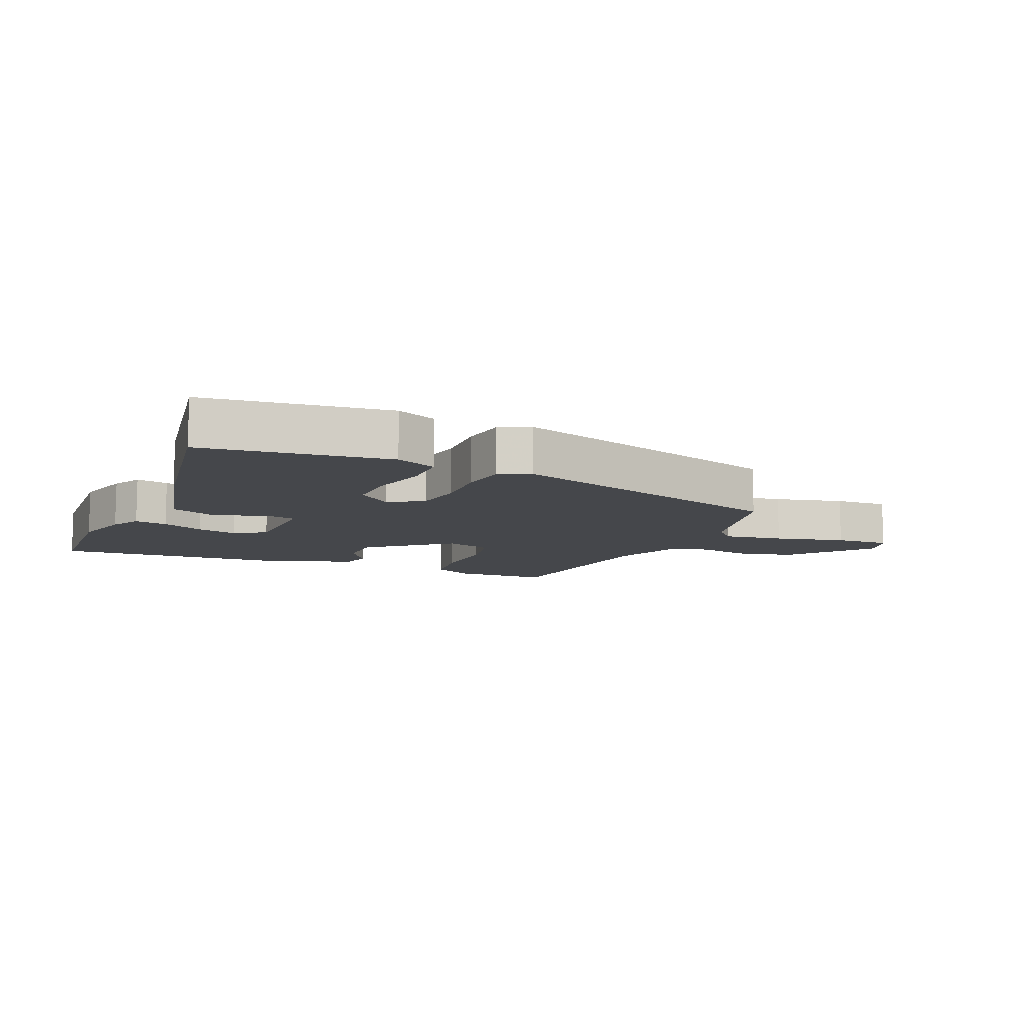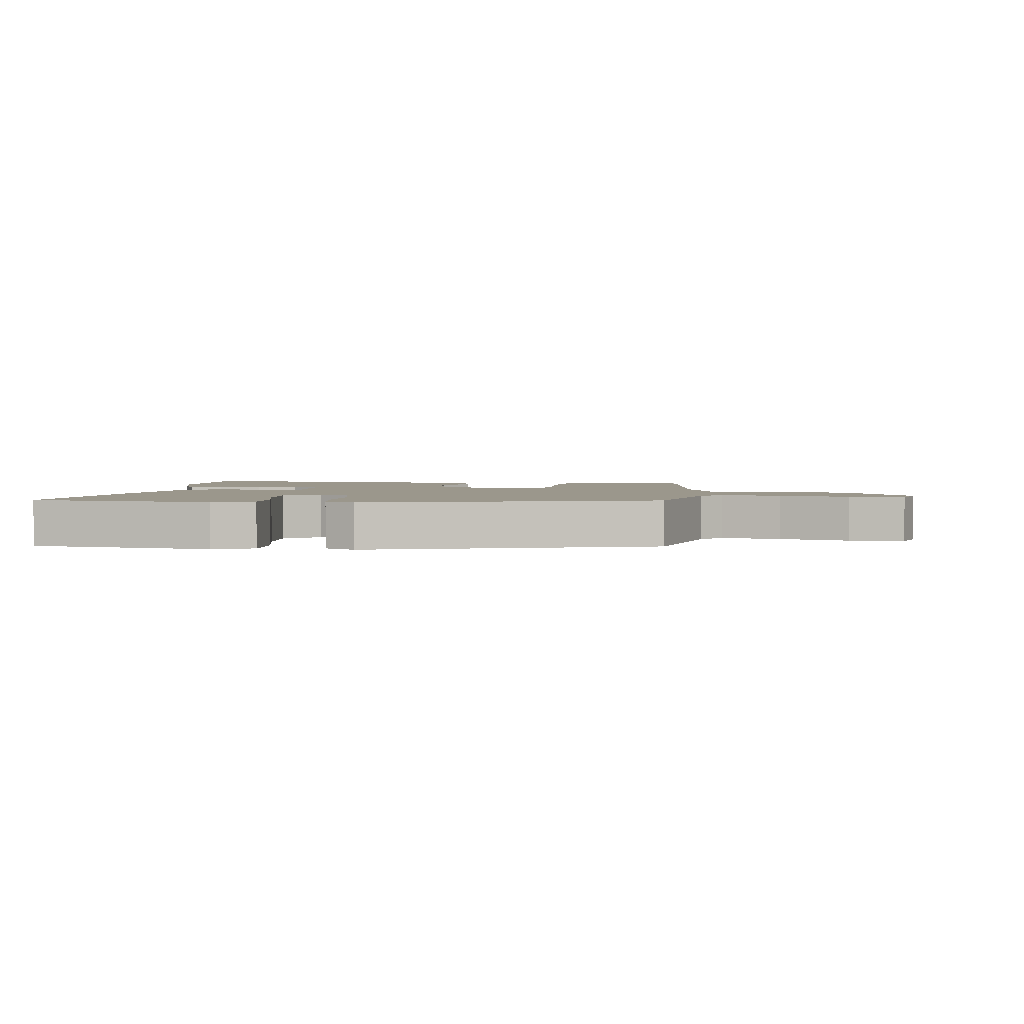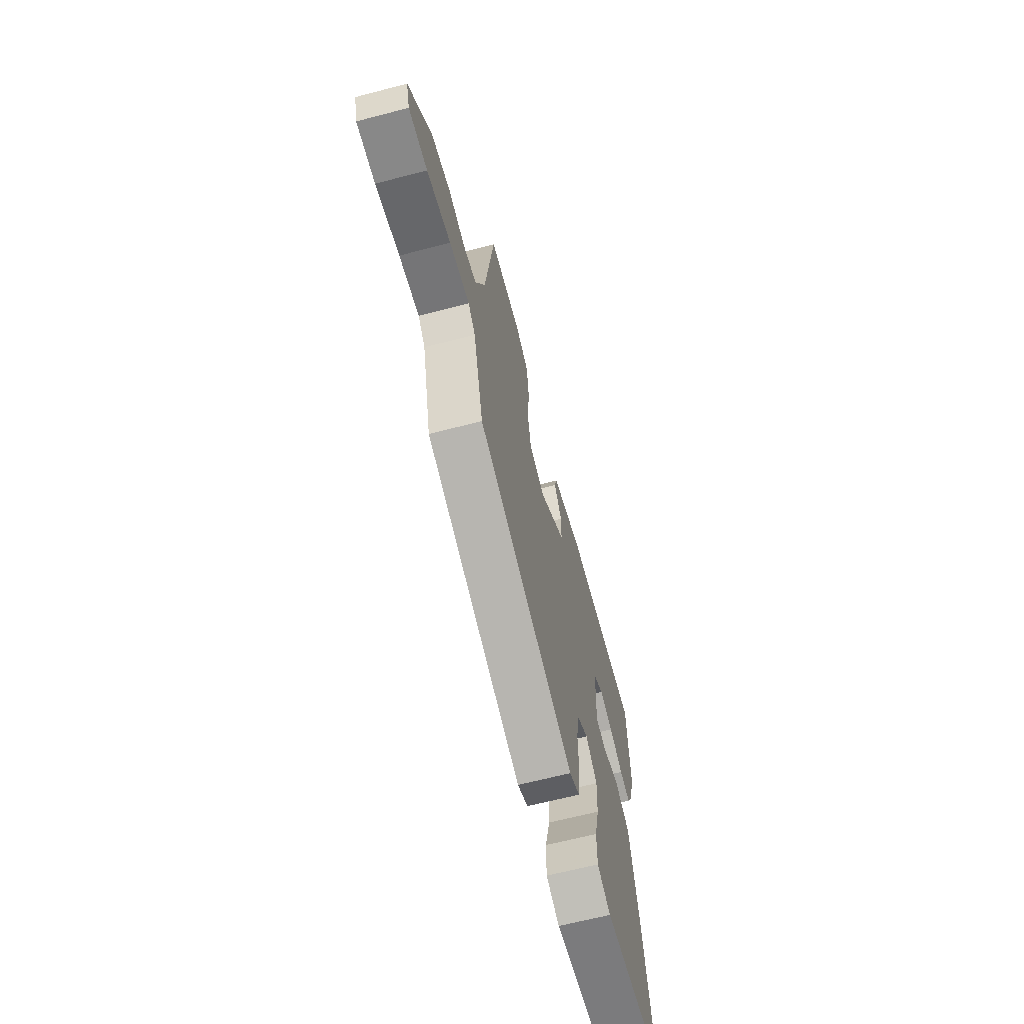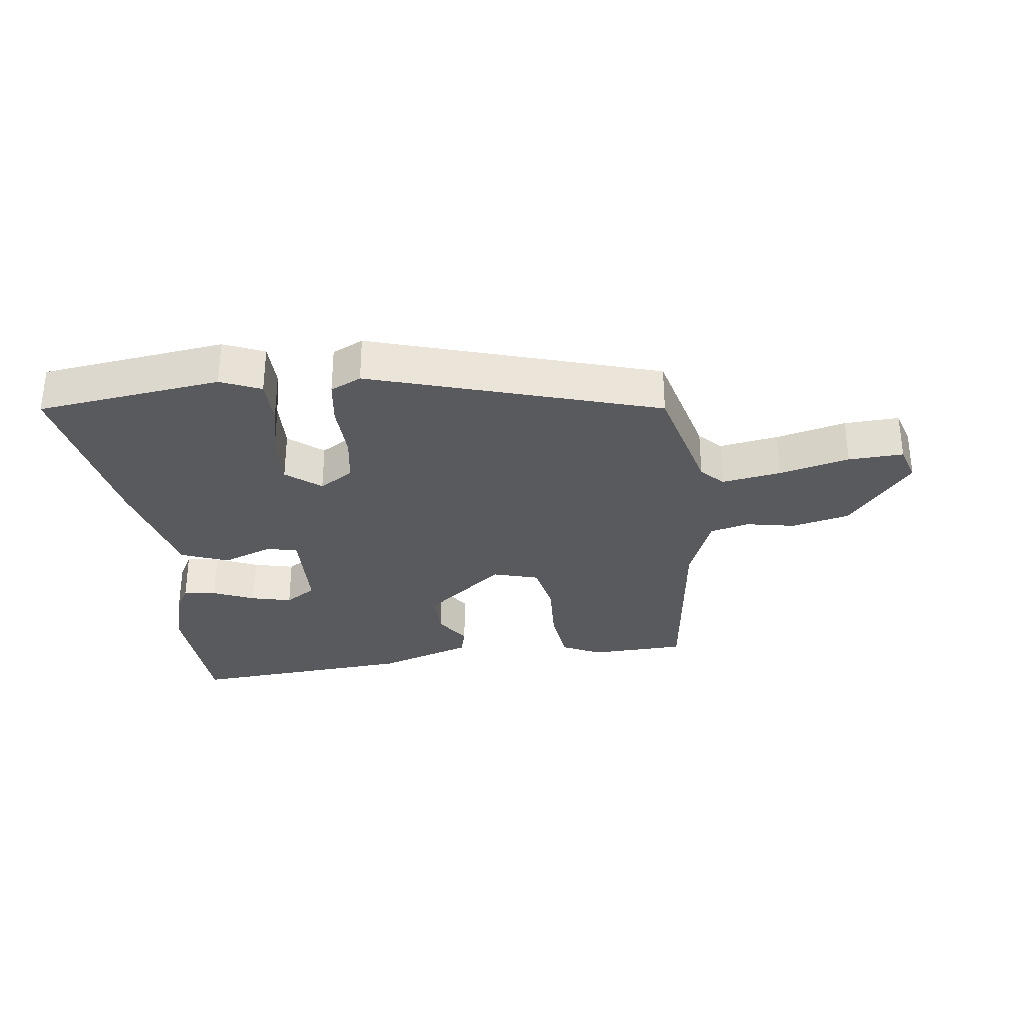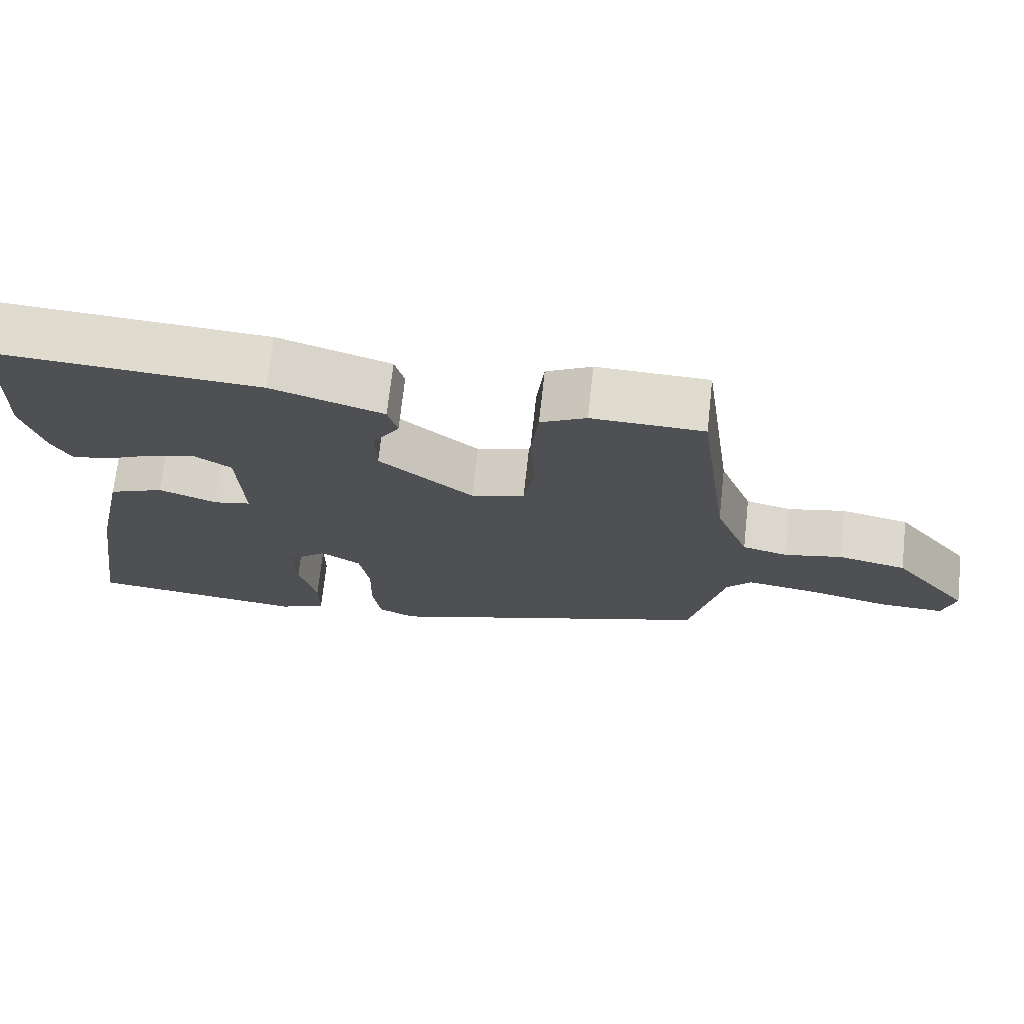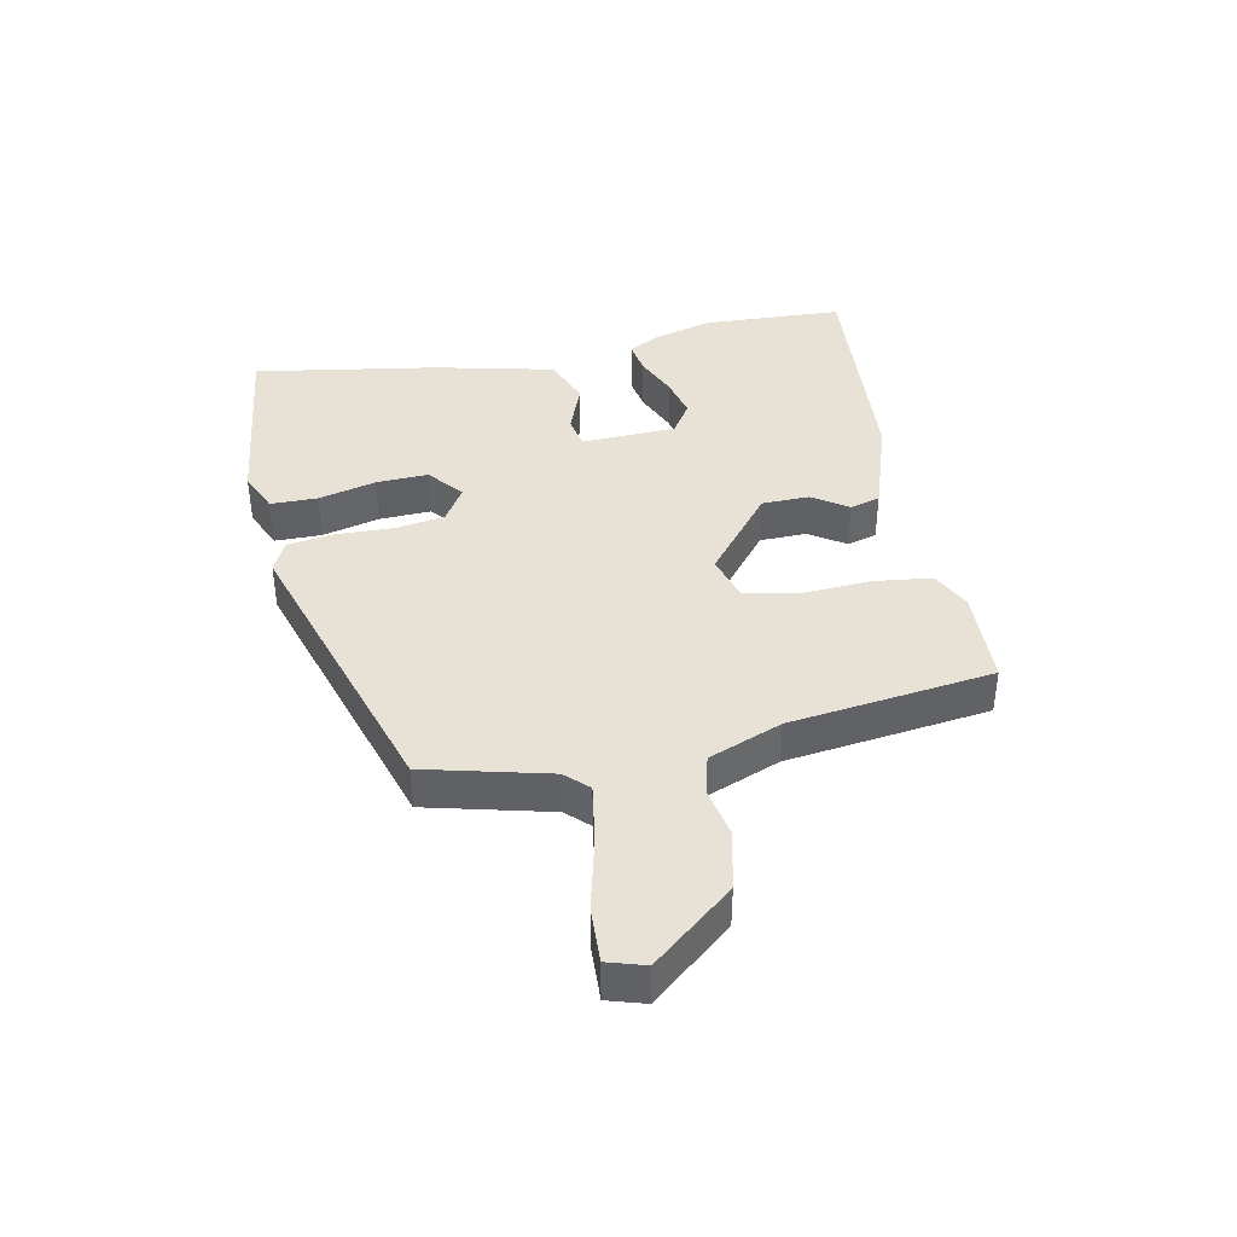
<metadata>
{"format":"obj","ext":"obj","renderer":"f3d","projection":"perspective","resolution":1024,"background":"white","views":[{"elev":-10.3,"azim":157.4,"up":"+Y"},{"elev":2.7,"azim":-171.3,"up":"+Y"},{"elev":-64.7,"azim":-75.3,"up":"+Z"},{"elev":-31.1,"azim":-172.0,"up":"+Y"},{"elev":70.6,"azim":-173.7,"up":"+Z"},{"elev":40.5,"azim":-100.9,"up":"+Y"}]}
</metadata>
<code>
v 0.499 0.07 0.517
v 0.507 0.07 0.301
v 0.48 0.07 0.208
v 0.454 0.07 0.162
v 0.403 0.07 0.171
v 0.338 0.07 0.2
v 0.275 0.07 0.216
v 0.226 0.07 0.185
v 0.219 0.07 0.039
v 0.269 0.07 0.029
v 0.347 0.07 0.058
v 0.421 0.07 0.028
v 0.462 0.07 -0.156
v 0.506 0.07 -0.44
v 0.216 0.07 -0.473
v 0.153 0.07 -0.445
v 0.153 0.07 -0.373
v 0.176 0.07 -0.284
v 0.18 0.07 -0.204
v 0.127 0.07 -0.16
v 0.073 0.07 -0.193
v 0.06 0.07 -0.269
v 0.062 0.07 -0.358
v 0.051 0.07 -0.429
v 0.002 0.07 -0.452
v -0.446 0.07 -0.308
v -0.492 0.07 -0.117
v -0.525 0.07 -0.082
v -0.618 0.07 -0.096
v -0.728 0.07 -0.122
v -0.814 0.07 -0.125
v -0.831 0.07 -0.067
v -0.728 0.07 0.056
v -0.637 0.07 0.076
v -0.56 0.07 0.06
v -0.499 0.07 0.075
v -0.454 0.07 0.187
v -0.411 0.07 0.5
v -0.261 0.07 0.504
v -0.2 0.07 0.473
v -0.19 0.07 0.384
v -0.197 0.07 0.278
v -0.182 0.07 0.195
v -0.11 0.07 0.173
v 0.016 0.07 0.273
v 0.018 0.07 0.346
v -0.018 0.07 0.401
v -0.005 0.07 0.447
v 0.145 0.07 0.495
v 0.499 0 0.517
v 0.507 0 0.301
v 0.48 0 0.208
v 0.454 0 0.162
v 0.403 0 0.171
v 0.338 0 0.2
v 0.275 0 0.216
v 0.226 0 0.185
v 0.219 0 0.039
v 0.269 0 0.029
v 0.347 0 0.058
v 0.421 0 0.028
v 0.462 0 -0.156
v 0.506 0 -0.44
v 0.216 0 -0.473
v 0.153 0 -0.445
v 0.153 0 -0.373
v 0.176 0 -0.284
v 0.18 0 -0.204
v 0.127 0 -0.16
v 0.073 0 -0.193
v 0.06 0 -0.269
v 0.062 0 -0.358
v 0.051 0 -0.429
v 0.002 0 -0.452
v -0.446 0 -0.308
v -0.492 0 -0.117
v -0.525 0 -0.082
v -0.618 0 -0.096
v -0.728 0 -0.122
v -0.814 0 -0.125
v -0.831 0 -0.067
v -0.728 0 0.056
v -0.637 0 0.076
v -0.56 0 0.06
v -0.499 0 0.075
v -0.454 0 0.187
v -0.411 0 0.5
v -0.261 0 0.504
v -0.2 0 0.473
v -0.19 0 0.384
v -0.197 0 0.278
v -0.182 0 0.195
v -0.11 0 0.173
v 0.016 0 0.273
v 0.018 0 0.346
v -0.018 0 0.401
v -0.005 0 0.447
v 0.145 0 0.495
f 4 5 6
f 3 4 6
f 2 3 6
f 1 2 6
f 49 1 6
f 48 49 6
f 47 48 6
f 46 47 6
f 40 41 42
f 39 40 42
f 38 39 42
f 37 38 42
f 36 37 42 43
f 33 34 35
f 32 33 35
f 31 32 35
f 30 31 35
f 29 30 35
f 28 29 35 36
f 36 43 44
f 28 36 44
f 27 28 44
f 26 27 44
f 25 26 44
f 24 25 44
f 23 24 44
f 22 23 44
f 16 17 18
f 15 16 18
f 14 15 18
f 13 14 18
f 12 13 18
f 11 12 18
f 10 11 18
f 9 10 18 19
f 8 9 19 20
f 46 6 7
f 45 46 7 8
f 21 22 44 45
f 8 20 21 45
f 55 54 53
f 55 53 52
f 55 52 51
f 55 51 50
f 55 50 98
f 55 98 97
f 55 97 96
f 55 96 95
f 91 90 89
f 91 89 88
f 91 88 87
f 91 87 86
f 92 91 86 85
f 84 83 82
f 84 82 81
f 84 81 80
f 84 80 79
f 84 79 78
f 85 84 78 77
f 93 92 85
f 93 85 77
f 93 77 76
f 93 76 75
f 93 75 74
f 93 74 73
f 93 73 72
f 93 72 71
f 67 66 65
f 67 65 64
f 67 64 63
f 67 63 62
f 67 62 61
f 67 61 60
f 67 60 59
f 68 67 59 58
f 69 68 58 57
f 56 55 95
f 57 56 95 94
f 94 93 71 70
f 94 70 69 57
f 1 50 51 2
f 2 51 52 3
f 3 52 53 4
f 4 53 54 5
f 5 54 55 6
f 6 55 56 7
f 7 56 57 8
f 8 57 58 9
f 9 58 59 10
f 10 59 60 11
f 11 60 61 12
f 12 61 62 13
f 13 62 63 14
f 14 63 64 15
f 15 64 65 16
f 16 65 66 17
f 17 66 67 18
f 18 67 68 19
f 19 68 69 20
f 20 69 70 21
f 21 70 71 22
f 22 71 72 23
f 23 72 73 24
f 24 73 74 25
f 25 74 75 26
f 26 75 76 27
f 27 76 77 28
f 28 77 78 29
f 29 78 79 30
f 30 79 80 31
f 31 80 81 32
f 32 81 82 33
f 33 82 83 34
f 34 83 84 35
f 35 84 85 36
f 36 85 86 37
f 37 86 87 38
f 38 87 88 39
f 39 88 89 40
f 40 89 90 41
f 41 90 91 42
f 42 91 92 43
f 43 92 93 44
f 44 93 94 45
f 45 94 95 46
f 46 95 96 47
f 47 96 97 48
f 48 97 98 49
f 49 98 50 1

</code>
